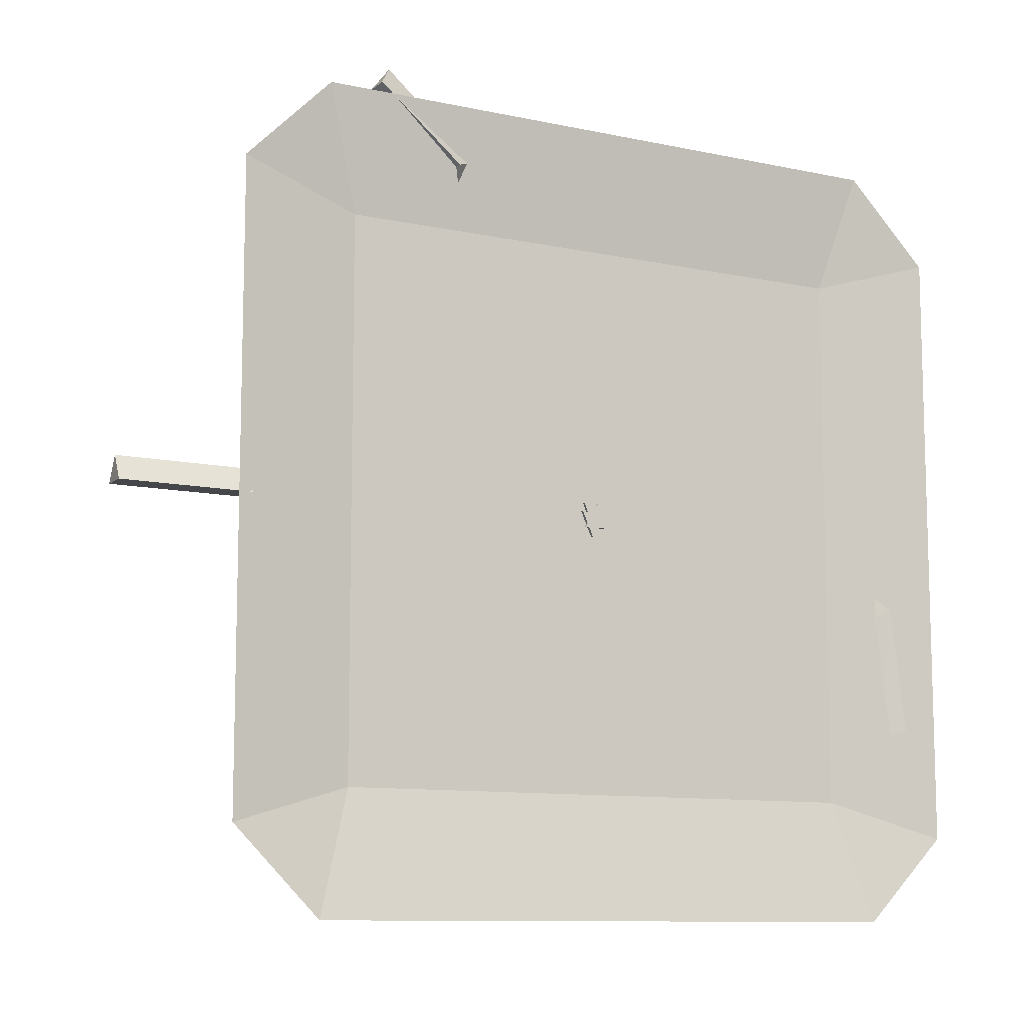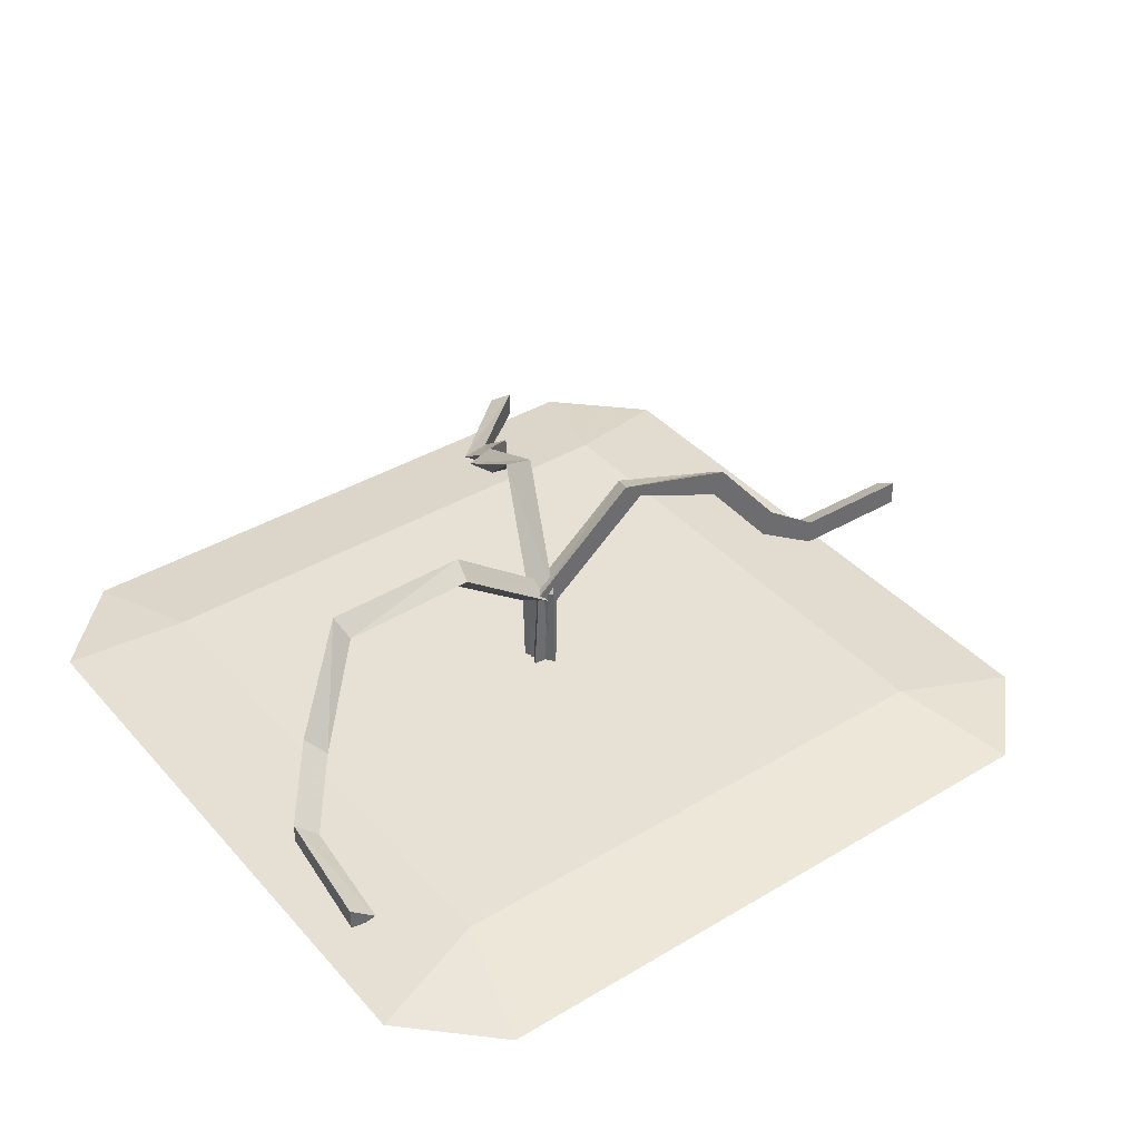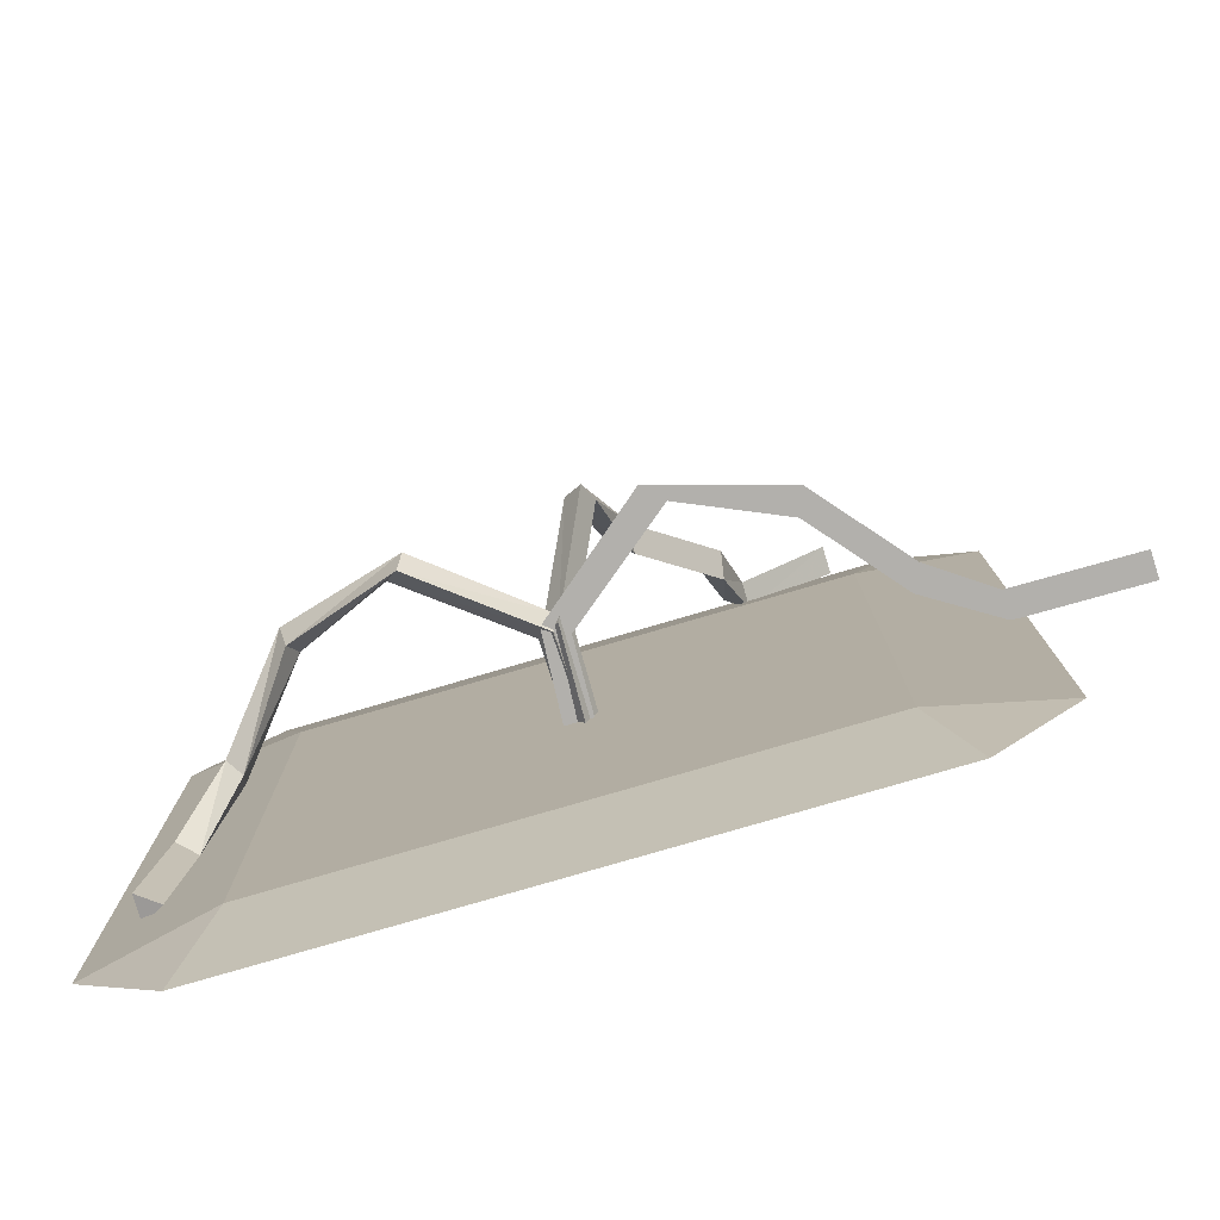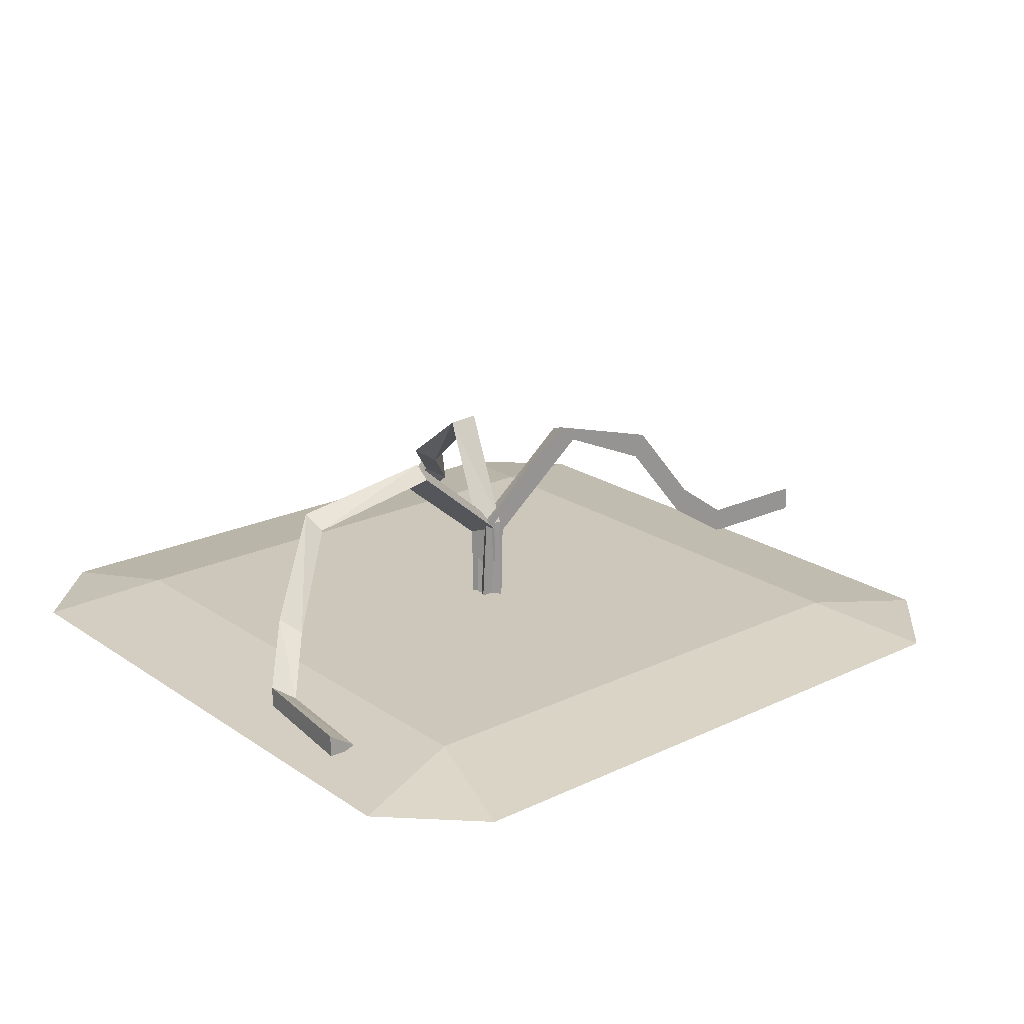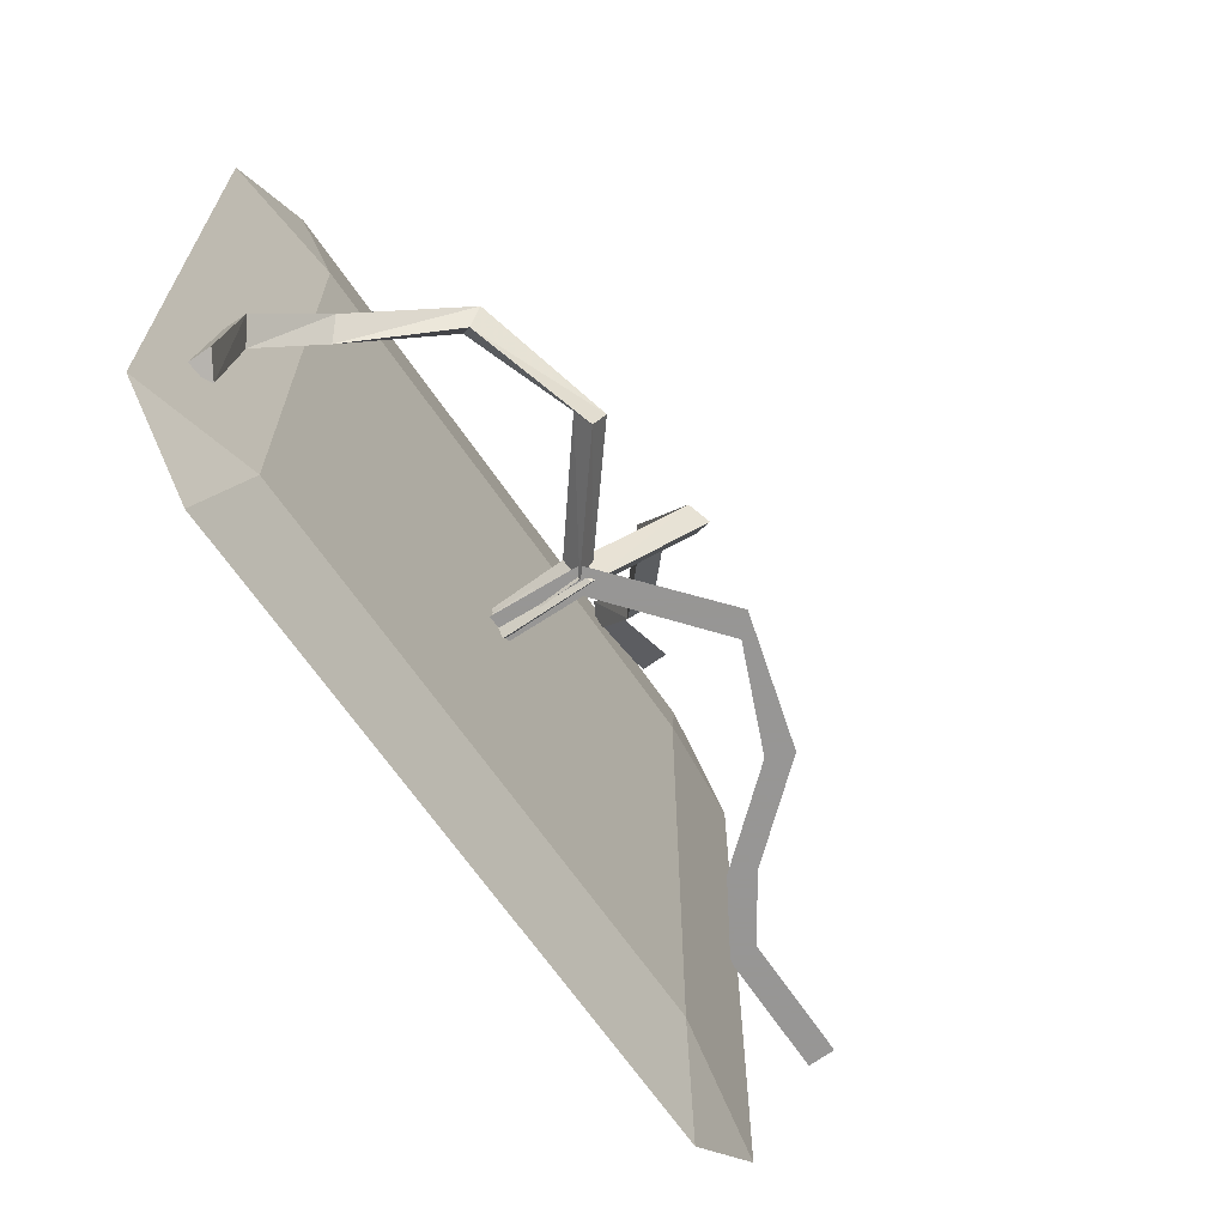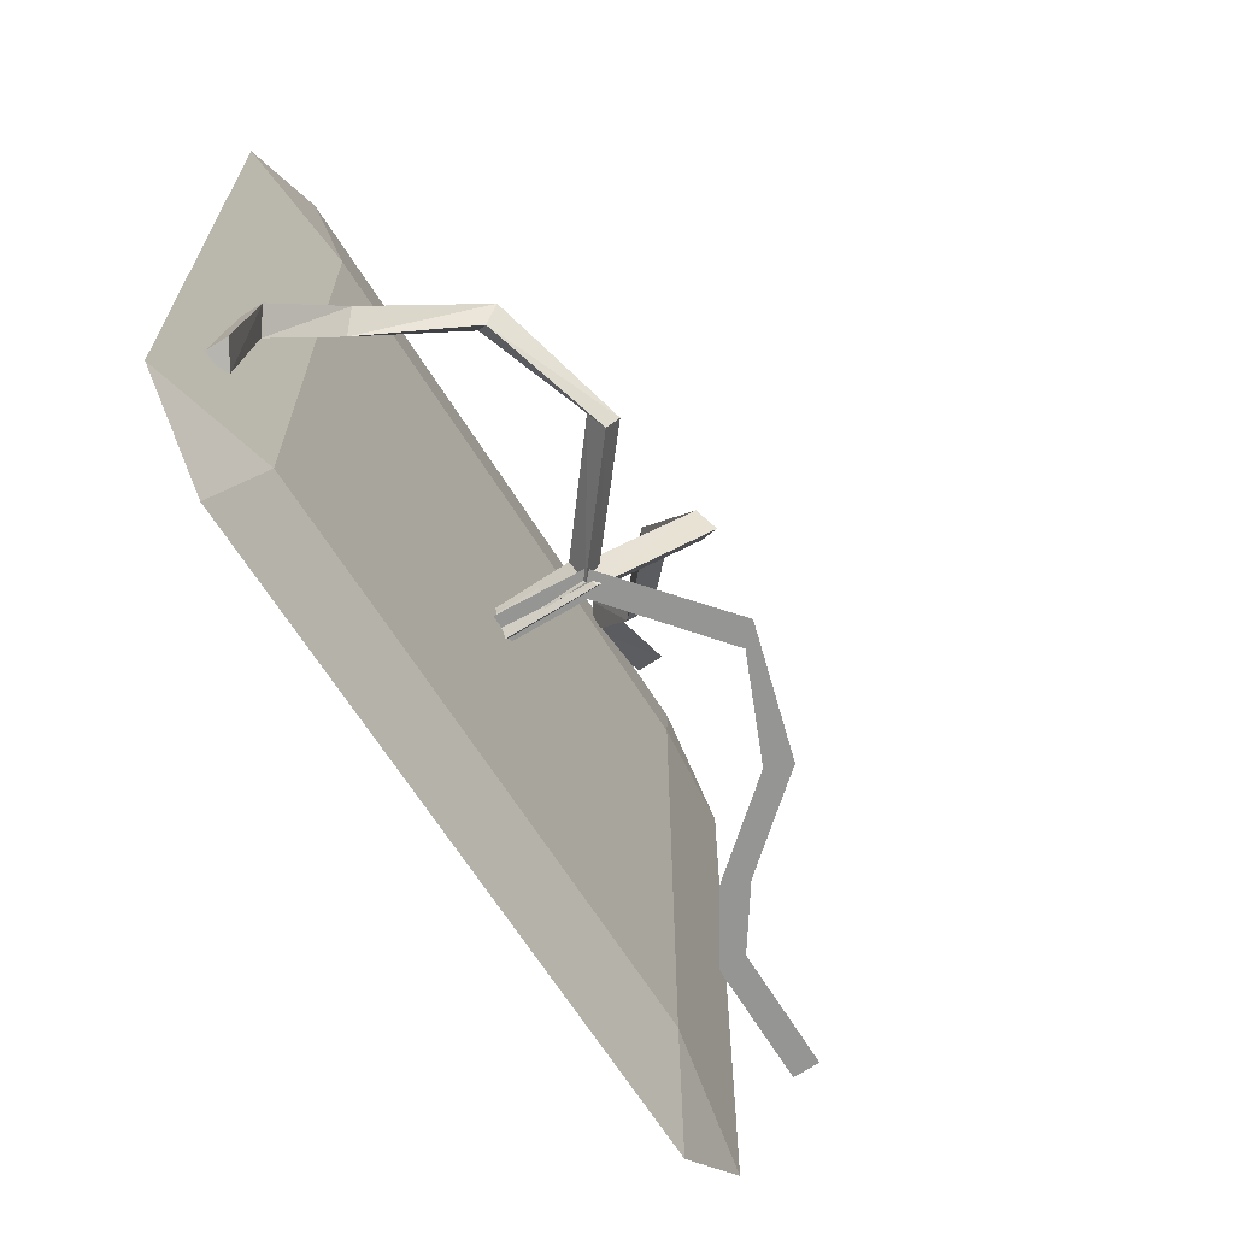
<metadata>
{"format":"obj","ext":"obj","renderer":"f3d","projection":"perspective","resolution":1024,"background":"white","views":[{"elev":-10.2,"azim":151.2,"up":"+Y"},{"elev":39.1,"azim":-36.7,"up":"+Z"},{"elev":-78.7,"azim":16.3,"up":"+Y"},{"elev":21.3,"azim":-40.1,"up":"+Z"},{"elev":-67.8,"azim":-55.2,"up":"+Y"},{"elev":-67.3,"azim":-57.6,"up":"+Y"}]}
</metadata>
<code>
o Object.1
v -14.45 -13.49 0.2494
v 14.45 -13.49 0.2494
v -14.45 15.4 0.2494
v 14.45 15.4 0.2494
v -20.84 -15.36 -0.7688
v -16.32 -19.88 -0.7688
v 16.32 -19.88 -0.7688
v 20.84 -15.36 -0.7688
v -20.84 17.27 -0.7688
v -16.32 21.79 -0.7688
v 20.84 17.27 -0.7688
v 16.32 21.79 -0.7688
v 1.159 0.4205 4.203
v 0.5198 1.685 4.556
v 6.879 0.4205 8.78
v 6.361 1.685 9.294
v 12.29 0.4205 6.408
v 12.57 1.685 7.08
v 0.3243 1.685 0.07674
v 1.054 0.4205 0.07674
v 16.26 0.4205 1.687
v 16.55 1.685 2.36
v -0.4058 0.4205 0.07674
v -0.1195 0.4205 4.909
v 5.844 0.4205 9.809
v 12.86 0.4205 7.753
v 20.1 0.4205 -0.6939
v 20.08 1.685 0.03602
v 16.83 0.4205 3.033
v 26.87 0.4205 -0.7731
v 26.86 1.685 -0.04317
v 20.07 0.4205 0.7659
v 26.84 0.4205 0.6867
v 1.264 1.341 4.203
v -0.1508 1.27 4.556
v 3.585 6.569 8.78
v 2.219 6.609 9.294
v 4.405 11.22 5.02
v 3.364 12 5.693
v -0.2301 1.091 0.07674
v 1.222 1.245 0.07674
v 8.149 14.98 1.862
v 7.108 15.75 2.535
v 0.6295 -0.08924 0.07674
v 0.7456 0.1725 4.909
v 3.165 5.623 9.809
v 4.635 11.74 6.366
v 8.947 18.65 -0.6939
v 7.786 19.15 0.03603
v 8.379 15.5 3.208
v 13.49 22.32 -0.7731
v 12.75 23.35 -0.04316
v 8.935 18.62 0.766
v 13.46 22.3 0.6868
v -0.4254 1.453 4.203
v 0.3933 0.2962 4.556
v -6.083 0.6088 8.78
v -5.384 -0.5655 9.294
v -11.09 2.745 6.408
v -11.43 1.493 7.08
v 0.5867 0.325 0.07674
v -0.3219 1.468 0.07674
v -14.88 0.5063 1.687
v -14.61 -0.7623 2.36
v 1.122 1.683 0.07674
v 0.8391 1.641 4.909
v -5.059 0.7615 9.809
v -11.66 2.768 7.753
v -18.07 -2.805 -0.6939
v -17 -3.473 0.03602
v -15.4 0.2716 3.033
v -18.89 -9.479 -0.7731
v -17.68 -9.86 -0.04318
v -18.06 -2.78 0.7659
v -18.88 -9.451 0.6867
f 1 2 3
f 2 4 3
f 5 6 1
f 7 8 2
f 9 3 10
f 11 12 4
f 9 5 3
f 3 5 1
f 6 7 1
f 1 7 2
f 8 11 2
f 2 11 4
f 12 10 4
f 4 10 3
f 13 14 15
f 14 16 15
f 15 16 17
f 16 18 17
f 19 14 20
f 20 14 13
f 17 18 21
f 18 22 21
f 23 24 19
f 19 24 14
f 13 24 20
f 24 23 20
f 14 24 16
f 24 25 16
f 25 24 15
f 15 24 13
f 19 20 23
f 17 26 15
f 26 25 15
f 16 25 18
f 25 26 18
f 27 21 28
f 28 21 22
f 29 26 21
f 21 26 17
f 22 18 29
f 29 18 26
f 30 27 31
f 31 27 28
f 29 21 32
f 21 27 32
f 28 22 32
f 32 22 29
f 30 31 33
f 33 32 30
f 30 32 27
f 28 32 31
f 32 33 31
f 34 35 36
f 35 37 36
f 36 37 38
f 37 39 38
f 40 35 41
f 41 35 34
f 38 39 42
f 39 43 42
f 44 45 40
f 40 45 35
f 34 45 41
f 45 44 41
f 35 45 37
f 45 46 37
f 46 45 36
f 36 45 34
f 40 41 44
f 38 47 36
f 47 46 36
f 37 46 39
f 46 47 39
f 48 42 49
f 49 42 43
f 47 38 50
f 38 42 50
f 43 39 50
f 50 39 47
f 48 49 51
f 49 52 51
f 50 42 53
f 42 48 53
f 49 43 53
f 53 43 50
f 51 52 54
f 53 48 54
f 48 51 54
f 52 49 54
f 54 49 53
f 55 56 57
f 56 58 57
f 57 58 59
f 58 60 59
f 61 56 62
f 62 56 55
f 63 59 64
f 64 59 60
f 65 66 61
f 61 66 56
f 55 66 62
f 66 65 62
f 56 66 58
f 66 67 58
f 67 66 57
f 57 66 55
f 61 62 65
f 68 67 59
f 59 67 57
f 58 67 60
f 67 68 60
f 69 63 70
f 70 63 64
f 71 68 63
f 63 68 59
f 60 68 64
f 68 71 64
f 72 69 73
f 73 69 70
f 71 63 74
f 63 69 74
f 64 71 70
f 71 74 70
f 72 73 75
f 74 69 75
f 69 72 75
f 70 74 73
f 74 75 73

</code>
